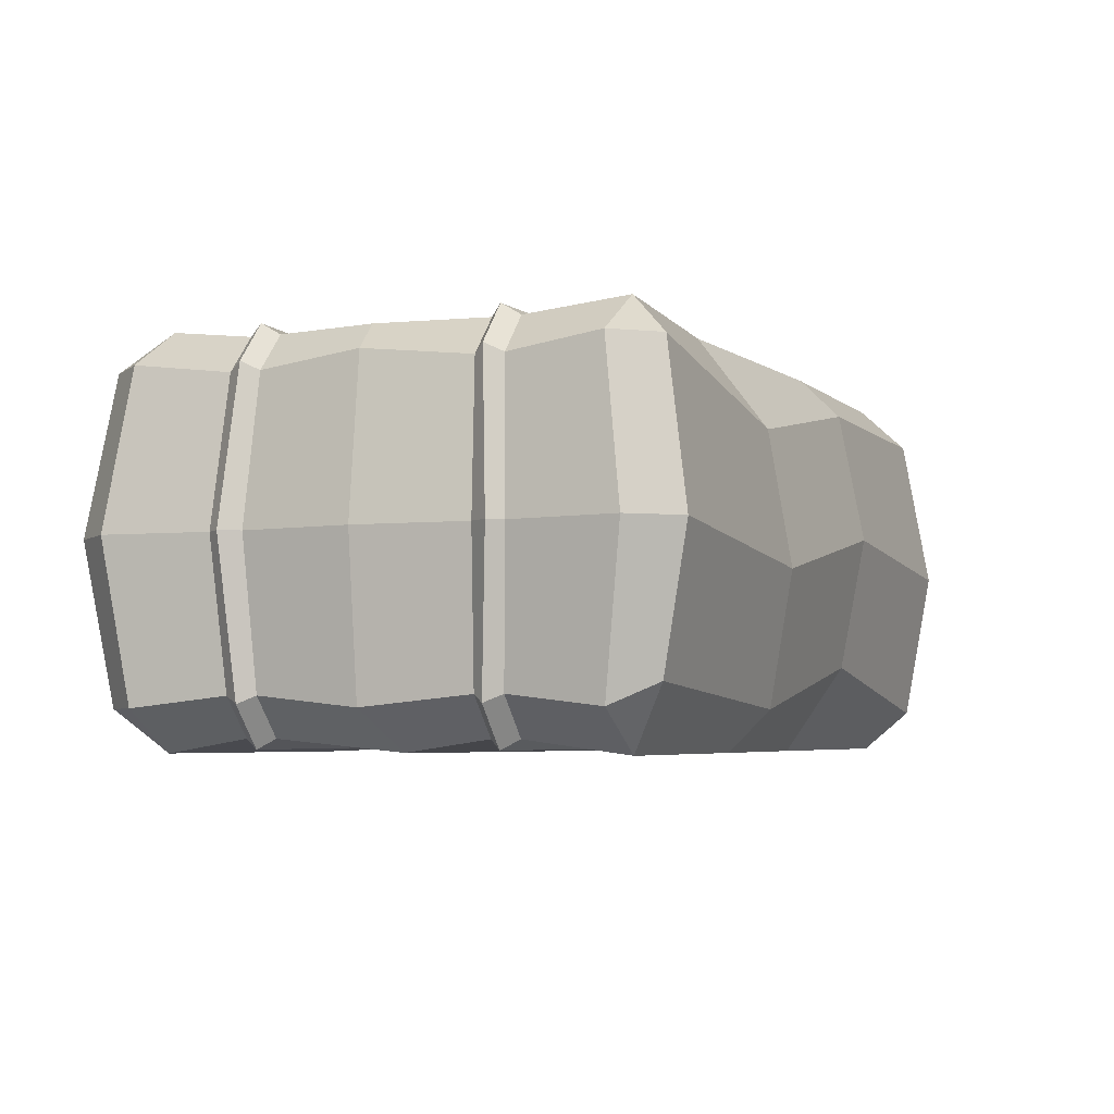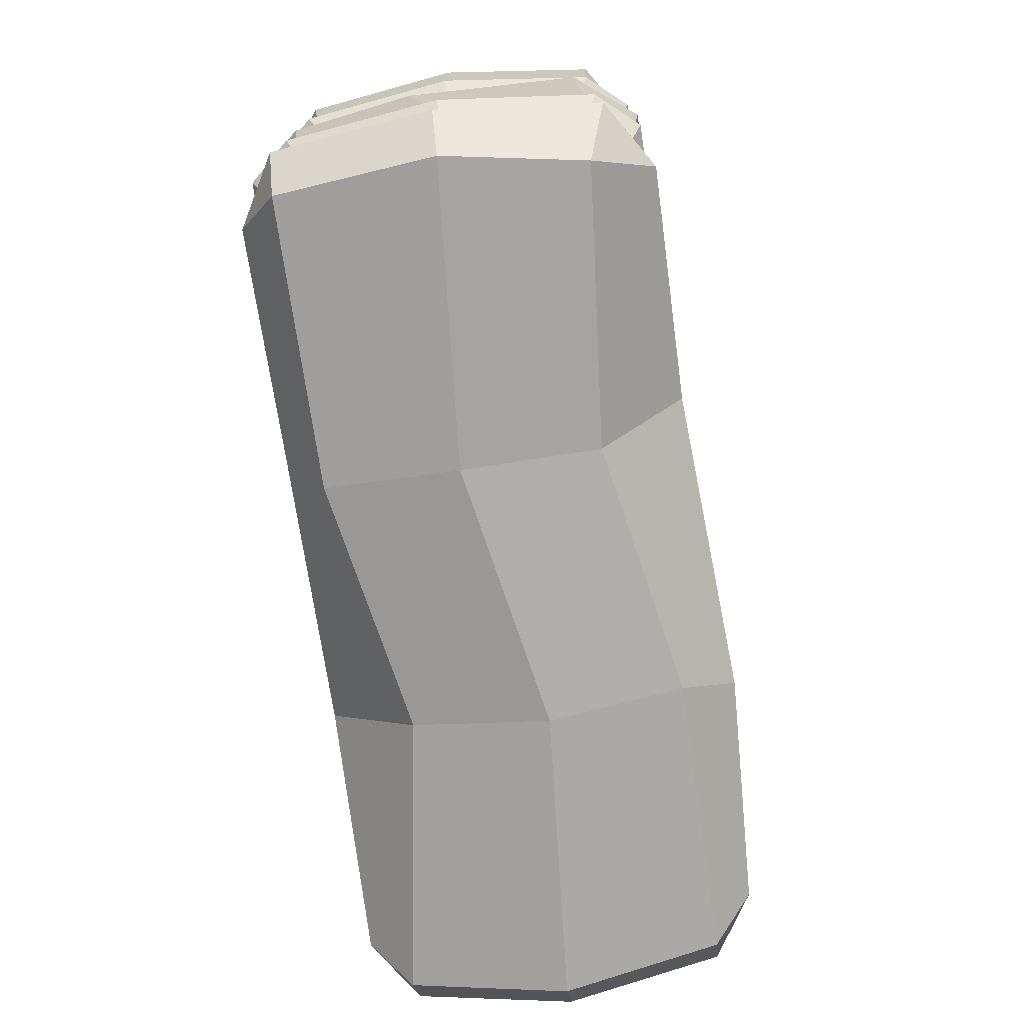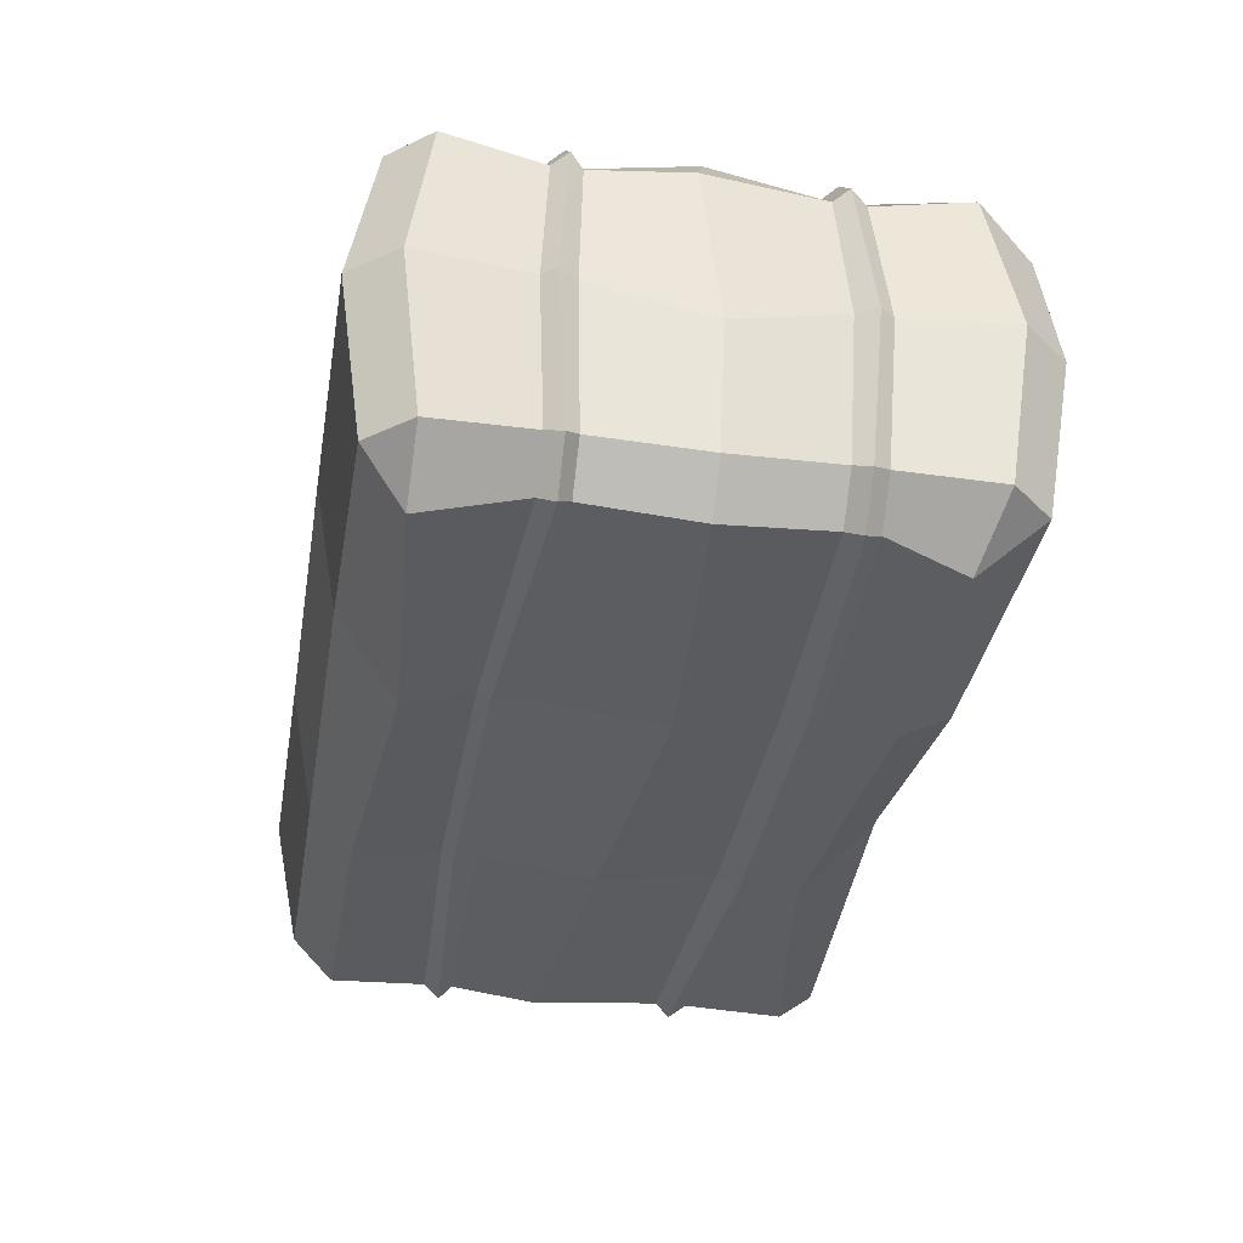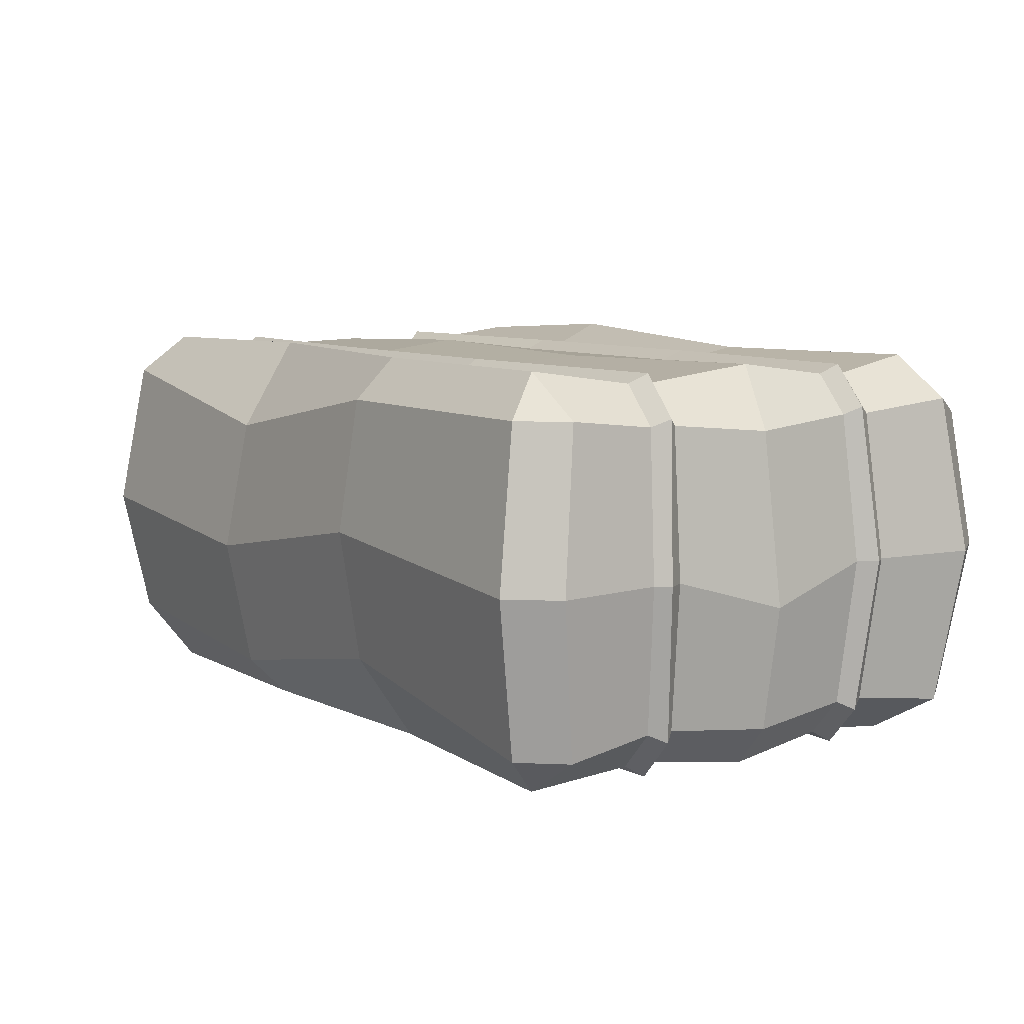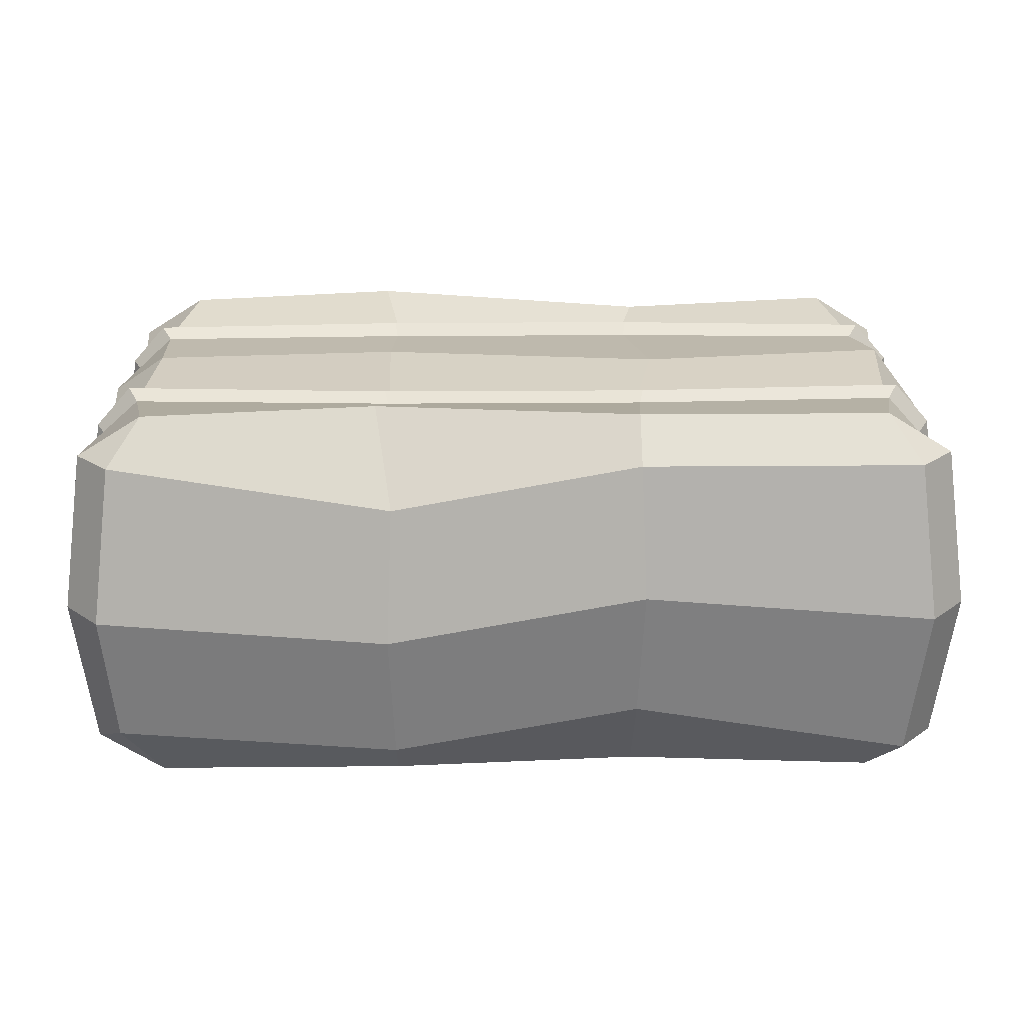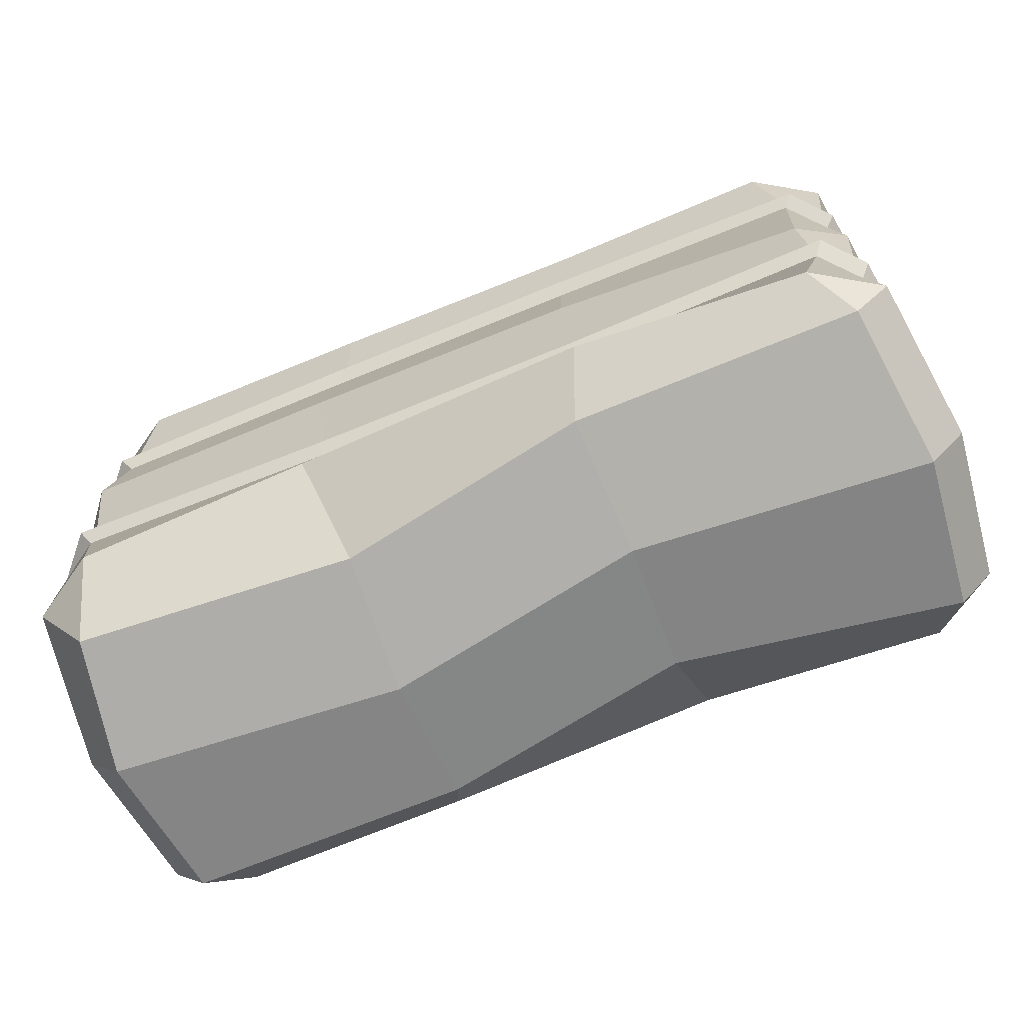
<metadata>
{"format":"obj","ext":"obj","renderer":"f3d","projection":"perspective","resolution":1024,"background":"white","views":[{"elev":-4.6,"azim":-66.9,"up":"+Y"},{"elev":-74.2,"azim":98.4,"up":"+Z"},{"elev":-36.6,"azim":80.1,"up":"+Y"},{"elev":8.0,"azim":56.1,"up":"+Y"},{"elev":20.7,"azim":-0.9,"up":"+Y"},{"elev":-70.5,"azim":-157.7,"up":"+Z"}]}
</metadata>
<code>
v -77.57 -27.46 40.57
v -66.05 -34.67 40.57
v -72.31 -23.78 47.54
v 66.05 -34.67 40.57
v 77.57 -27.46 40.57
v 71.27 -27.46 47.86
v -66.05 34.67 40.57
v -77.57 27.46 40.57
v -71.27 27.46 47.86
v 77.57 27.46 40.57
v 66.05 34.67 40.57
v 71.27 27.46 47.86
v -77.57 27.46 -40.57
v -66.05 34.67 -40.57
v -71.27 27.46 -47.86
v 66.05 34.67 -40.57
v 77.57 27.46 -40.57
v 69.76 24.01 -51.07
v -66.05 -34.67 -40.57
v -77.57 -27.46 -40.57
v -71.27 -27.46 -47.86
v 77.57 -27.46 -40.57
v 65.4 -34.67 -37.71
v 71.27 -27.46 -47.86
v 69.42 32.22 -23.89
v 69.42 32.22 -18.46
v -69.42 32.22 -18.46
v -69.42 32.22 -23.89
v -75.54 25.52 -23.89
v -75.54 25.52 -18.46
v -75.54 -25.52 -18.46
v -75.54 -25.52 -23.89
v -69.42 -32.22 -23.89
v -69.42 -32.22 -18.46
v 69.42 -32.22 -18.46
v 69.42 -32.22 -23.89
v 75.54 -25.52 -23.89
v 75.54 -25.52 -18.46
v 75.54 25.52 -18.46
v 75.54 25.52 -23.89
v 69.42 32.22 18.81
v 69.42 32.22 23.75
v -69.42 32.22 23.75
v -69.42 32.22 18.81
v -75.54 25.52 23.75
v -75.54 25.52 18.81
v -75.54 -25.52 23.75
v -75.54 -25.52 18.81
v -69.42 -32.22 23.75
v -69.42 -32.22 18.81
v 69.42 -32.22 23.75
v 69.42 -32.22 18.81
v 75.54 -25.52 23.75
v 75.54 -25.52 18.81
v 75.54 25.52 23.75
v 75.54 25.52 18.81
v 70.97 34.67 0.07254
v -68.59 32.94 -2.317
v -77.23 27.46 0.07254
v -77.23 -27.46 0.07254
v -68.93 -34.35 3.932
v 70.97 -34.67 0.07254
v 77.23 -27.46 0.07254
v 79.14 24.08 2.459
v 23.14 32.22 25.89
v 23.14 32.22 20.27
v 26.6 34.03 4.011
v 23.14 32.22 -20.07
v 23.14 32.22 -26.24
v 25.51 34.35 -34.71
v 22.02 19.41 -47.86
v 22.02 -27.46 -47.86
v 24.98 -34.29 -37.95
v 23.14 -32.22 -26.24
v 23.14 -32.22 -20.07
v 22.9 -34.83 -3.862
v 23.14 -32.22 20.27
v 23.14 -32.22 25.89
v 21.88 -34.76 37.26
v 22.02 -19.41 47.86
v 22.02 27.46 47.86
v 22.02 34.67 40.57
v -23.14 32.22 25.89
v -23.14 32.22 20.27
v -23.65 34.67 0.08245
v -23.14 32.22 -20.07
v -23.14 32.22 -26.24
v -25.87 36.96 -38.76
v -22.02 27.46 -47.86
v -22.02 -19.41 -47.86
v -23.59 -34.67 -33.62
v -23.14 -32.22 -26.24
v -23.14 -32.22 -20.07
v -23.65 -34.67 0.08245
v -23.14 -32.22 20.27
v -23.14 -32.22 25.89
v -22.02 -34.67 40.57
v -22.02 -27.46 47.86
v -22.02 19.41 47.86
v -24.92 35.12 36.51
v 23.72 33.94 23.89
v -23.72 33.94 23.89
v -71.17 33.94 21.02
v -77.45 26.88 21.02
v -77.45 -26.88 21.02
v -71.17 -33.94 21.02
v -23.72 -33.94 23.89
v 23.72 -33.94 23.89
v 71.17 -33.94 21.02
v 77.45 -26.88 21.02
v 77.45 26.88 21.02
v 71.17 33.94 21.02
v 23.72 33.94 -23.89
v -23.72 33.94 -23.89
v -71.17 33.94 -21.02
v -77.45 26.88 -21.02
v -77.45 -26.88 -21.02
v -71.17 -33.94 -21.02
v -23.72 -33.94 -23.89
v 23.72 -33.94 -23.89
v 71.17 -33.94 -21.02
v 77.45 -26.88 -21.02
v 77.45 26.88 -21.02
v 71.17 33.94 -21.02
v -80.61 -3e-06 -22.91
v -78.63 -3e-06 -19.52
v -80.38 -4e-06 0.07908
v -78.63 -3e-06 19.77
v -80.61 -3e-06 22.91
v -78.63 -3e-06 25.16
v -80.73 -2e-06 44.23
v -74.18 -2e-06 52.18
v -22.92 -4.188 52.18
v 22.92 4.188 52.18
v 74.18 -2e-06 52.18
v 80.73 -2e-06 44.23
v 78.63 -3e-06 25.16
v 80.61 -3e-06 22.91
v 78.63 -3e-06 19.77
v 80.42 -5.937 -0.3503
v 78.63 -3e-06 -19.52
v 80.61 -3e-06 -22.91
v 78.63 -3e-06 -25.44
v 80.73 -2e-06 -44.23
v 74.18 -2e-06 -52.18
v 22.92 -4.188 -52.18
v -22.92 4.188 -52.18
v -74.18 -2e-06 -52.18
v -80.73 -2e-06 -44.23
v -78.63 -3e-06 -25.44
f 133 99 9 132
f 89 147 148 15
f 3 2 97 98
f 131 132 9 8
f 135 136 10 12
f 7 9 99 100
f 15 14 88 89
f 13 15 148 149
f 18 17 144 145
f 19 21 90 91
f 1 2 3
f 4 5 6
f 7 8 9
f 10 11 12
f 13 14 15
f 16 17 18
f 19 20 21
f 22 23 24
f 124 26 39 123
f 86 114 115 27
f 27 115 116 30
f 30 116 125 126
f 31 117 118 34
f 34 118 119 93
f 35 121 122 38
f 141 142 123 39
f 112 42 55 111
f 83 102 103 43
f 43 103 104 45
f 45 104 129 130
f 47 105 106 49
f 49 106 107 96
f 51 109 110 53
f 137 138 111 55
f 49 96 97 2
f 8 45 130 131
f 137 55 10 136
f 100 83 43 7
f 2 1 47 49
f 5 4 51 53
f 8 7 43 45
f 11 10 55 42
f 87 88 14 28
f 29 28 14 13
f 150 29 13 149
f 33 32 20 19
f 19 91 92 33
f 37 36 23 22
f 144 17 40 143
f 25 40 17 16
f 84 85 58 44
f 46 44 58 59
f 128 46 59 127
f 50 48 60 61
f 61 94 95 50
f 54 52 62 63
f 140 64 56 139
f 41 56 64 57
f 85 86 27 58
f 59 58 27 30
f 127 59 30 126
f 61 60 31 34
f 34 93 94 61
f 63 62 35 38
f 141 39 64 140
f 57 64 39 26
f 42 112 101 65
f 41 57 67 66
f 57 26 68 67
f 26 124 113 68
f 25 16 70 69
f 71 70 16 18
f 18 145 146 71
f 73 72 24 23
f 74 73 23 36
f 75 120 121 35
f 76 75 35 62
f 77 76 62 52
f 78 108 109 51
f 79 78 51 4
f 80 79 4 6
f 135 12 81 134
f 82 81 12 11
f 11 42 65 82
f 65 101 102 83
f 66 67 85 84
f 67 68 86 85
f 68 113 114 86
f 69 70 88 87
f 89 88 70 71
f 71 146 147 89
f 91 90 72 73
f 92 91 73 74
f 93 119 120 75
f 94 93 75 76
f 95 94 76 77
f 96 107 108 78
f 97 96 78 79
f 98 97 79 80
f 134 81 99 133
f 100 99 81 82
f 82 65 83 100
f 101 66 84 102
f 103 102 84 44
f 104 103 44 46
f 129 104 46 128
f 106 105 48 50
f 107 106 50 95
f 108 107 95 77
f 109 108 77 52
f 110 109 52 54
f 111 138 139 56
f 41 112 111 56
f 101 112 41 66
f 113 69 87 114
f 115 114 87 28
f 116 115 28 29
f 150 125 116 29
f 118 117 32 33
f 119 118 33 92
f 120 119 92 74
f 121 120 74 36
f 122 121 36 37
f 123 142 143 40
f 25 124 123 40
f 113 124 25 69
f 126 125 117 31
f 60 127 126 31
f 48 128 127 60
f 105 129 128 48
f 130 129 105 47
f 131 130 47 1
f 1 3 132 131
f 98 133 132 3
f 80 134 133 98
f 6 135 134 80
f 6 5 136 135
f 53 137 136 5
f 53 110 138 137
f 139 138 110 54
f 63 140 139 54
f 38 141 140 63
f 38 122 142 141
f 143 142 122 37
f 22 144 143 37
f 145 144 22 24
f 146 145 24 72
f 147 146 72 90
f 148 147 90 21
f 149 148 21 20
f 32 150 149 20
f 117 125 150 32

</code>
